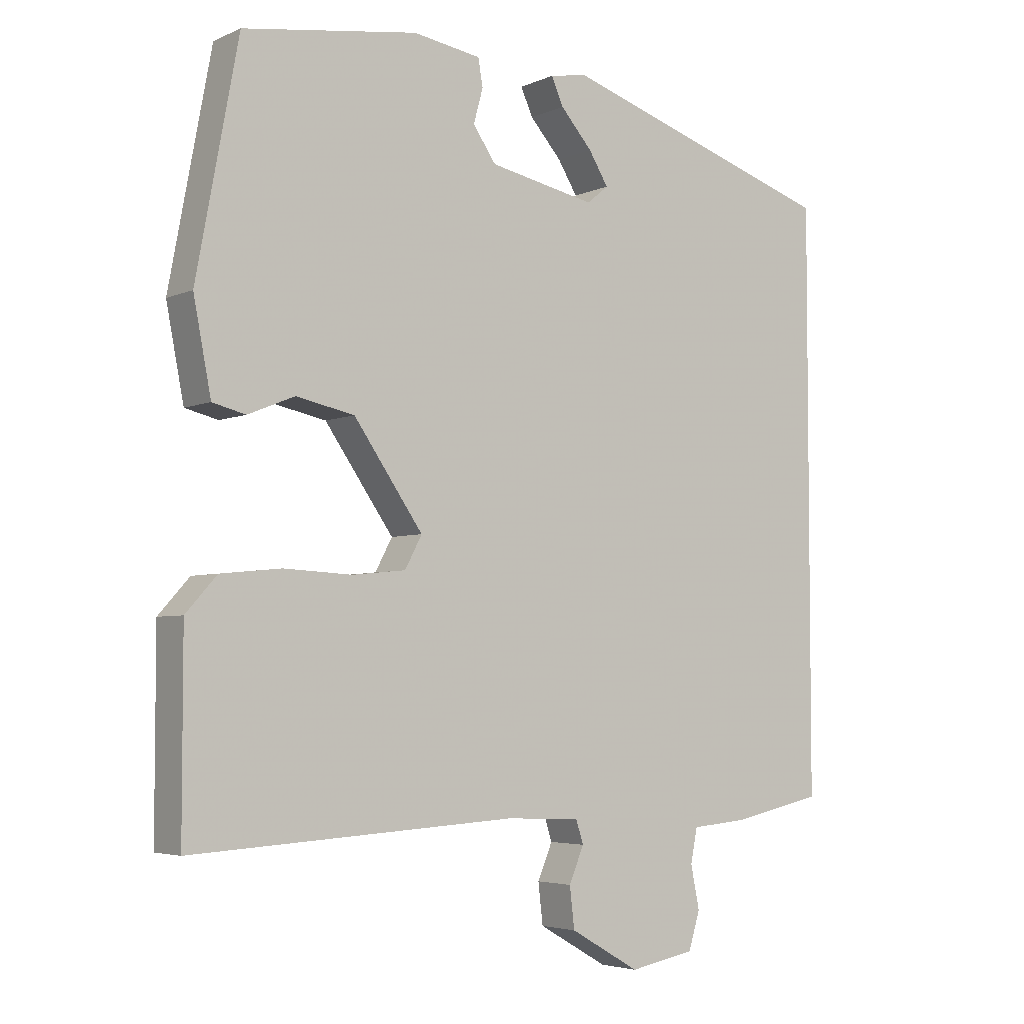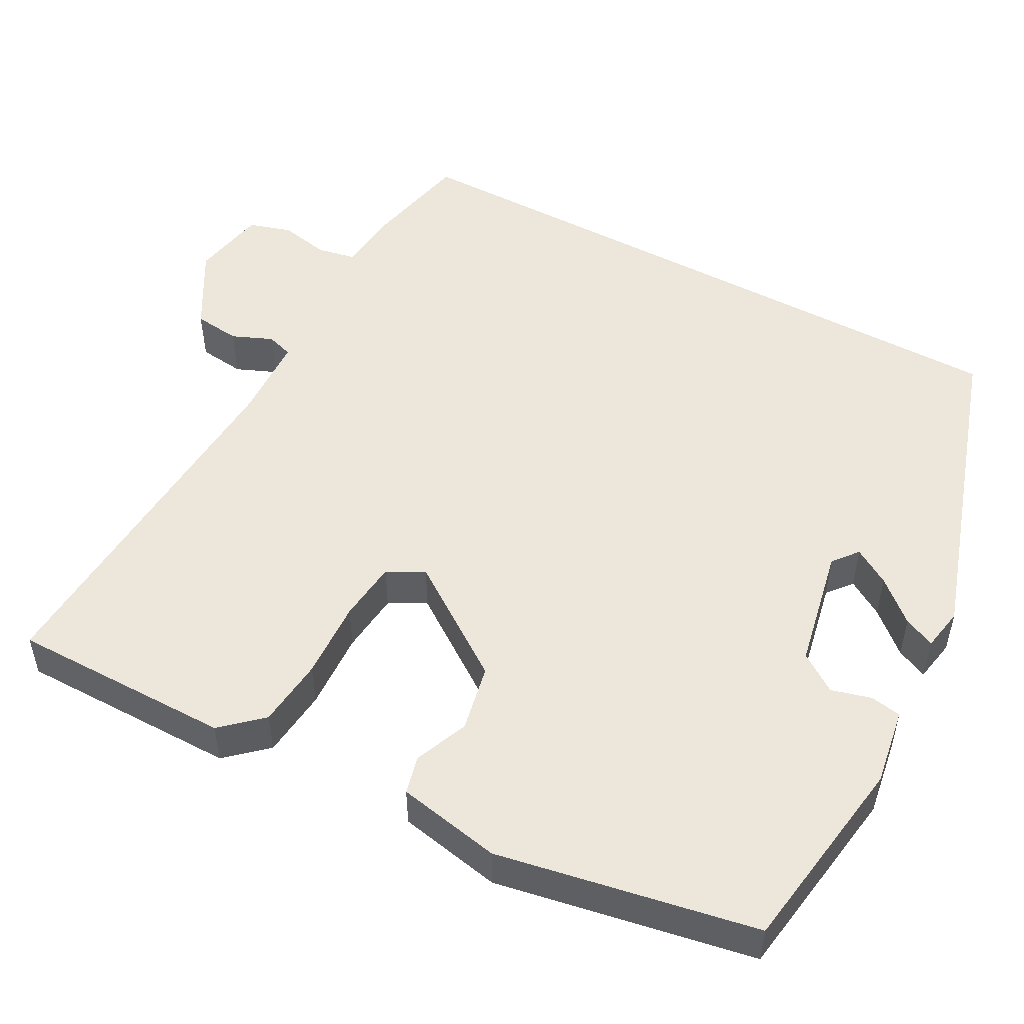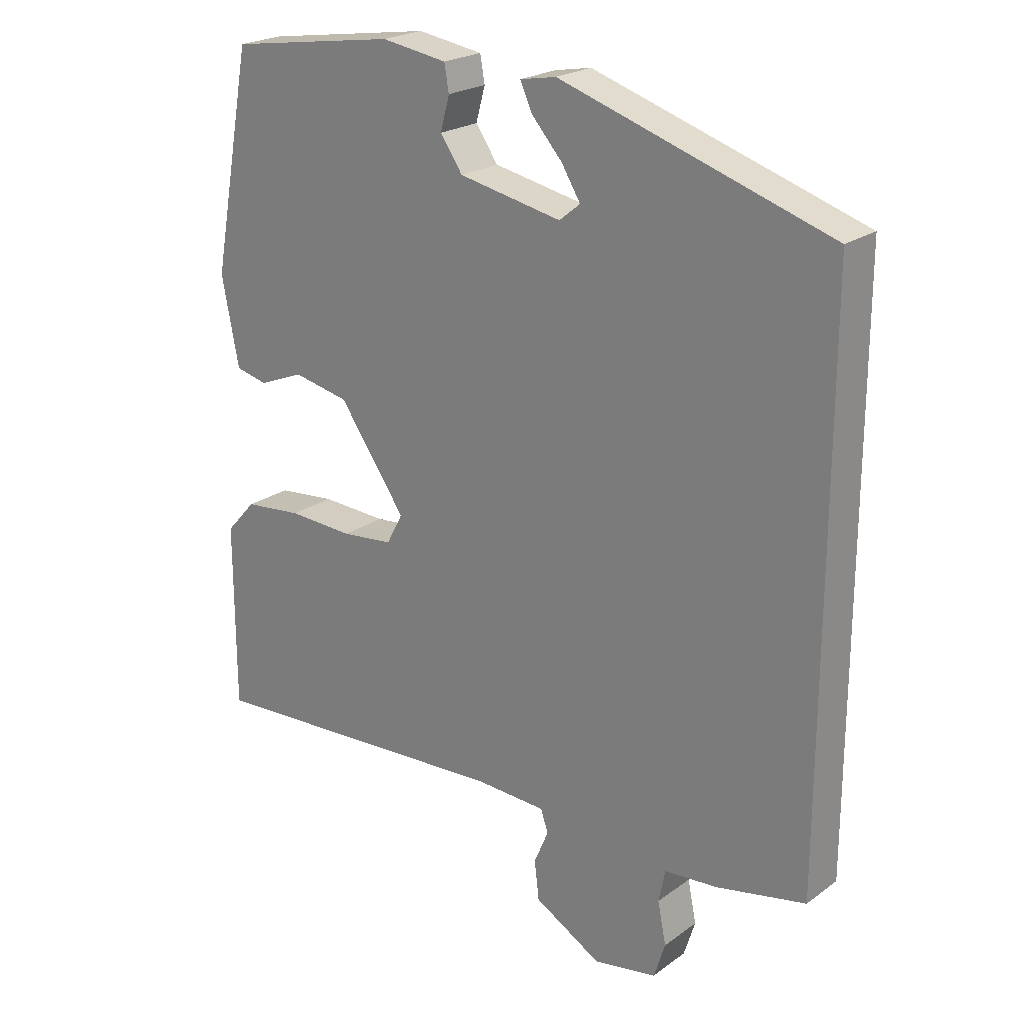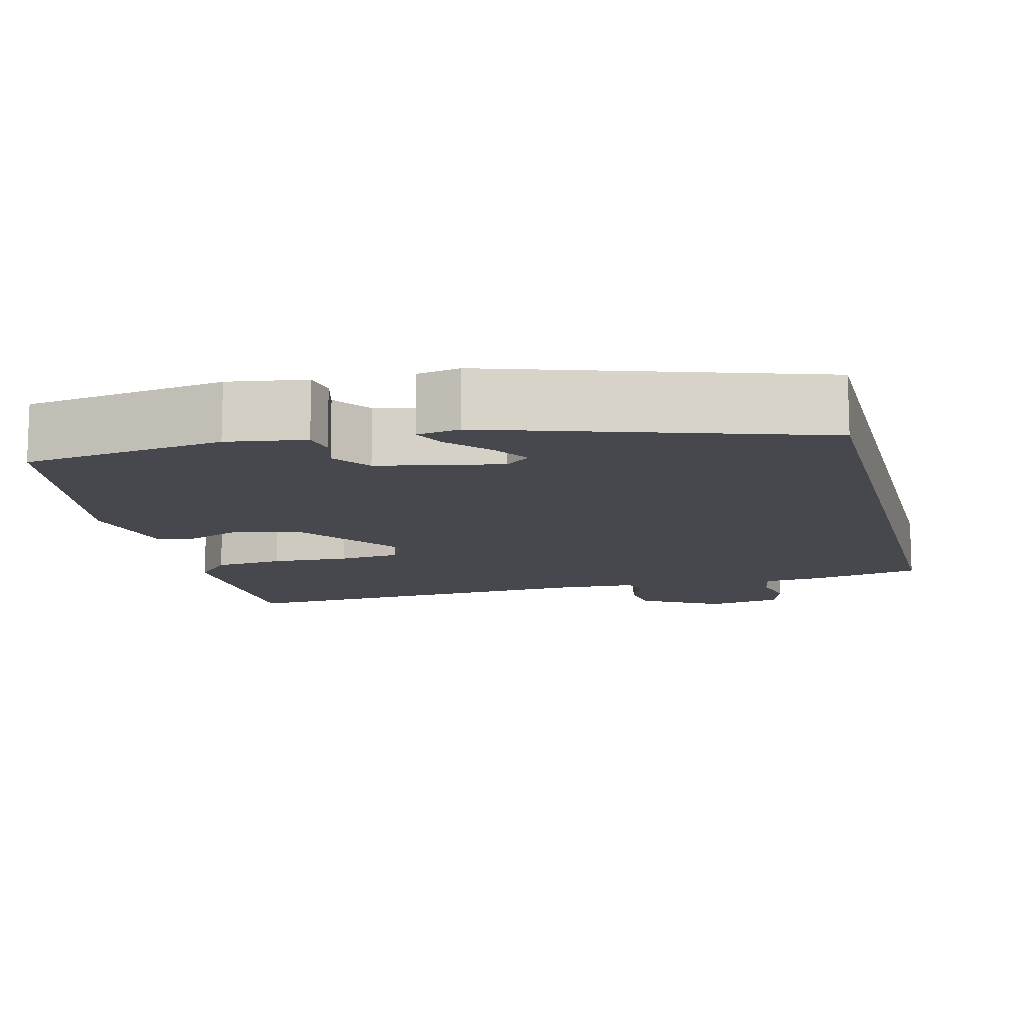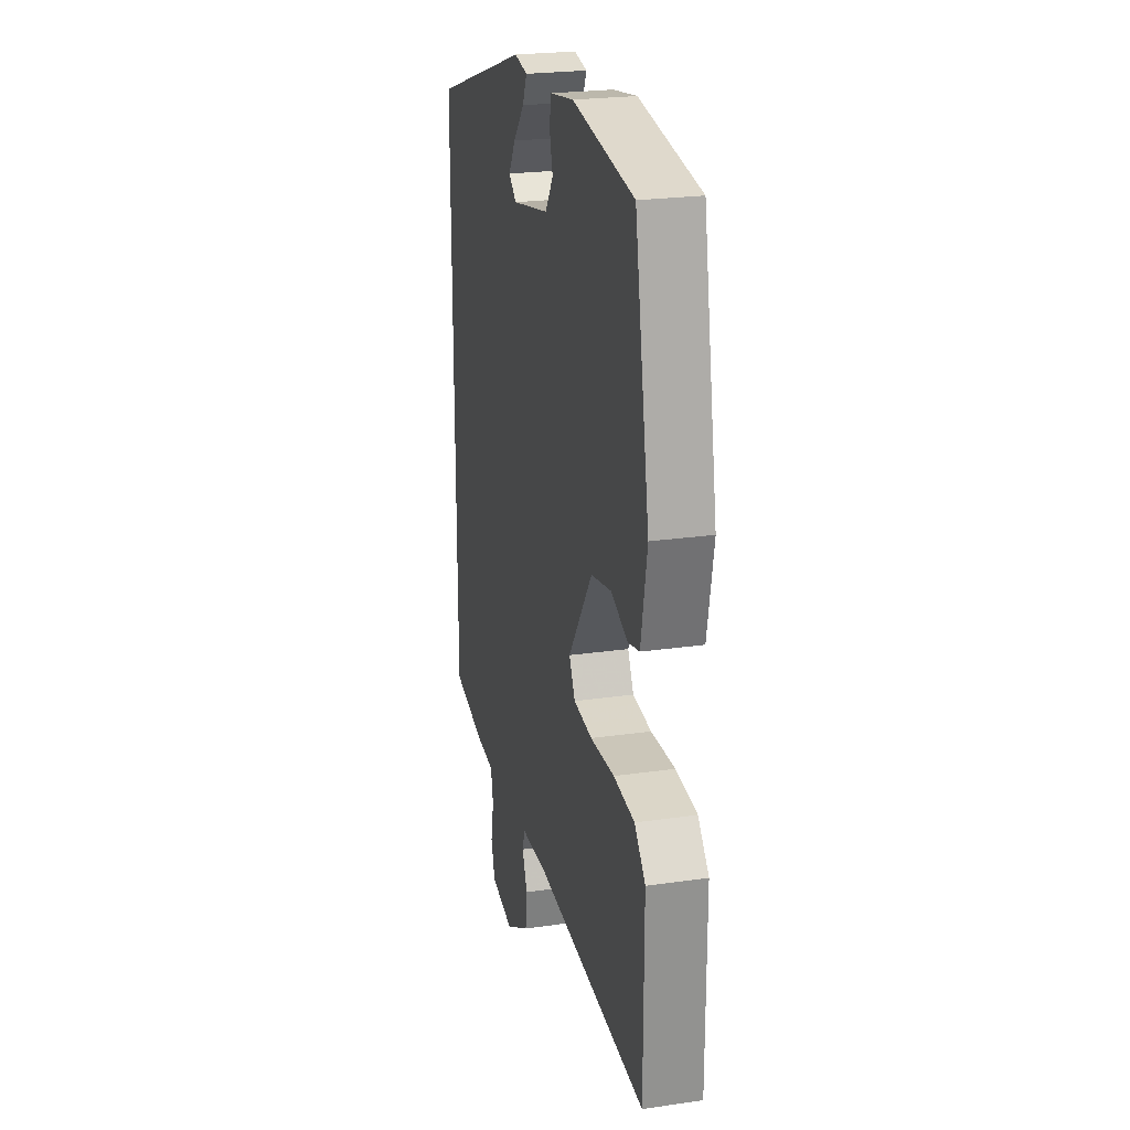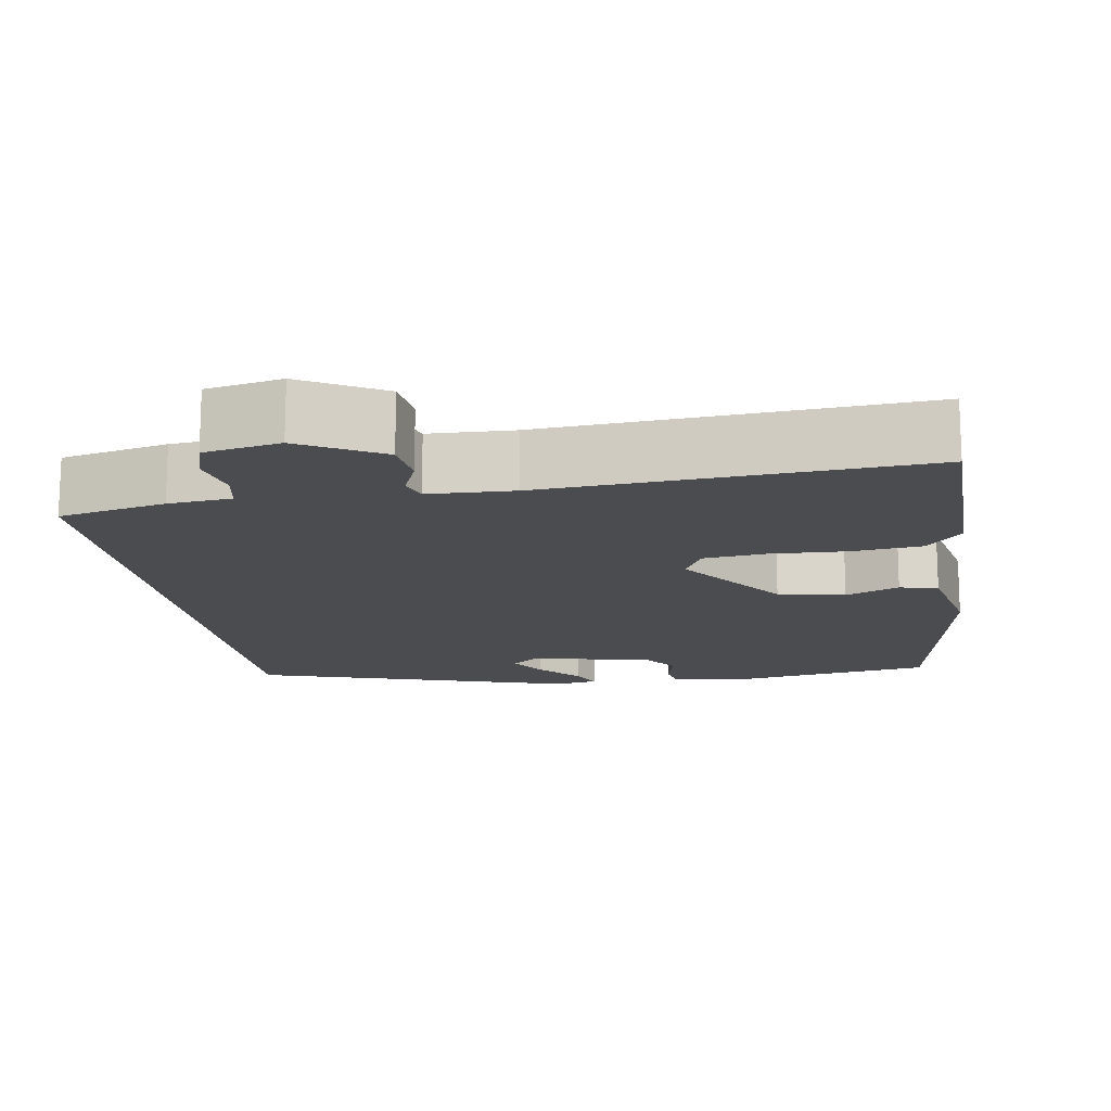
<metadata>
{"format":"obj","ext":"obj","renderer":"f3d","projection":"perspective","resolution":1024,"background":"white","views":[{"elev":-4.3,"azim":-36.0,"up":"+Z"},{"elev":51.0,"azim":-61.5,"up":"+Y"},{"elev":22.4,"azim":39.2,"up":"+Z"},{"elev":-11.9,"azim":14.4,"up":"+Y"},{"elev":23.8,"azim":-103.5,"up":"+Z"},{"elev":-15.1,"azim":-170.4,"up":"+Y"}]}
</metadata>
<code>
v 0.5 0.07 -0.477
v 0.363 0.07 -0.506
v 0.282 0.07 -0.513
v 0.272 0.07 -0.563
v 0.285 0.07 -0.627
v 0.268 0.07 -0.682
v 0.171 0.07 -0.7
v 0.068 0.07 -0.641
v 0.061 0.07 -0.581
v 0.083 0.07 -0.529
v 0.072 0.07 -0.495
v -0.037 0.07 -0.49
v -0.517 0.07 -0.518
v -0.517 0.07 -0.234
v -0.471 0.07 -0.183
v -0.382 0.07 -0.174
v -0.281 0.07 -0.179
v -0.202 0.07 -0.171
v -0.177 0.07 -0.124
v -0.279 0.07 0.022
v -0.365 0.07 0.04
v -0.434 0.07 0.012
v -0.483 0.07 0.024
v -0.509 0.07 0.158
v -0.447 0.07 0.49
v -0.189 0.07 0.528
v -0.089 0.07 0.512
v -0.082 0.07 0.472
v -0.096 0.07 0.421
v -0.062 0.07 0.372
v 0.095 0.07 0.34
v 0.127 0.07 0.366
v 0.098 0.07 0.413
v 0.051 0.07 0.466
v 0.033 0.07 0.506
v 0.088 0.07 0.516
v 0.5 0.07 0.382
v 0.5 0 -0.477
v 0.363 0 -0.506
v 0.282 0 -0.513
v 0.272 0 -0.563
v 0.285 0 -0.627
v 0.268 0 -0.682
v 0.171 0 -0.7
v 0.068 0 -0.641
v 0.061 0 -0.581
v 0.083 0 -0.529
v 0.072 0 -0.495
v -0.037 0 -0.49
v -0.517 0 -0.518
v -0.517 0 -0.234
v -0.471 0 -0.183
v -0.382 0 -0.174
v -0.281 0 -0.179
v -0.202 0 -0.171
v -0.177 0 -0.124
v -0.279 0 0.022
v -0.365 0 0.04
v -0.434 0 0.012
v -0.483 0 0.024
v -0.509 0 0.158
v -0.447 0 0.49
v -0.189 0 0.528
v -0.089 0 0.512
v -0.082 0 0.472
v -0.096 0 0.421
v -0.062 0 0.372
v 0.095 0 0.34
v 0.127 0 0.366
v 0.098 0 0.413
v 0.051 0 0.466
v 0.033 0 0.506
v 0.088 0 0.516
v 0.5 0 0.382
f 35 36 37
f 34 35 37
f 33 34 37
f 32 33 37
f 1 2 3
f 37 1 3
f 32 37 3
f 31 32 3
f 30 31 3 4
f 5 6 7
f 4 5 7
f 30 4 7
f 29 30 7
f 27 28 29
f 26 27 29
f 25 26 29
f 24 25 29
f 23 24 29
f 22 23 29
f 21 22 29
f 20 21 29
f 19 20 29
f 15 16 17
f 14 15 17
f 13 14 17
f 12 13 17
f 11 12 17 18
f 7 8 9 10
f 7 10 11
f 29 7 11
f 19 29 11
f 11 18 19
f 74 73 72
f 74 72 71
f 74 71 70
f 74 70 69
f 40 39 38
f 40 38 74
f 40 74 69
f 40 69 68
f 41 40 68 67
f 44 43 42
f 44 42 41
f 44 41 67
f 44 67 66
f 66 65 64
f 66 64 63
f 66 63 62
f 66 62 61
f 66 61 60
f 66 60 59
f 66 59 58
f 66 58 57
f 66 57 56
f 54 53 52
f 54 52 51
f 54 51 50
f 54 50 49
f 55 54 49 48
f 47 46 45 44
f 48 47 44
f 48 44 66
f 48 66 56
f 56 55 48
f 1 38 39 2
f 2 39 40 3
f 3 40 41 4
f 4 41 42 5
f 5 42 43 6
f 6 43 44 7
f 7 44 45 8
f 8 45 46 9
f 9 46 47 10
f 10 47 48 11
f 11 48 49 12
f 12 49 50 13
f 13 50 51 14
f 14 51 52 15
f 15 52 53 16
f 16 53 54 17
f 17 54 55 18
f 18 55 56 19
f 19 56 57 20
f 20 57 58 21
f 21 58 59 22
f 22 59 60 23
f 23 60 61 24
f 24 61 62 25
f 25 62 63 26
f 26 63 64 27
f 27 64 65 28
f 28 65 66 29
f 29 66 67 30
f 30 67 68 31
f 31 68 69 32
f 32 69 70 33
f 33 70 71 34
f 34 71 72 35
f 35 72 73 36
f 36 73 74 37
f 37 74 38 1

</code>
